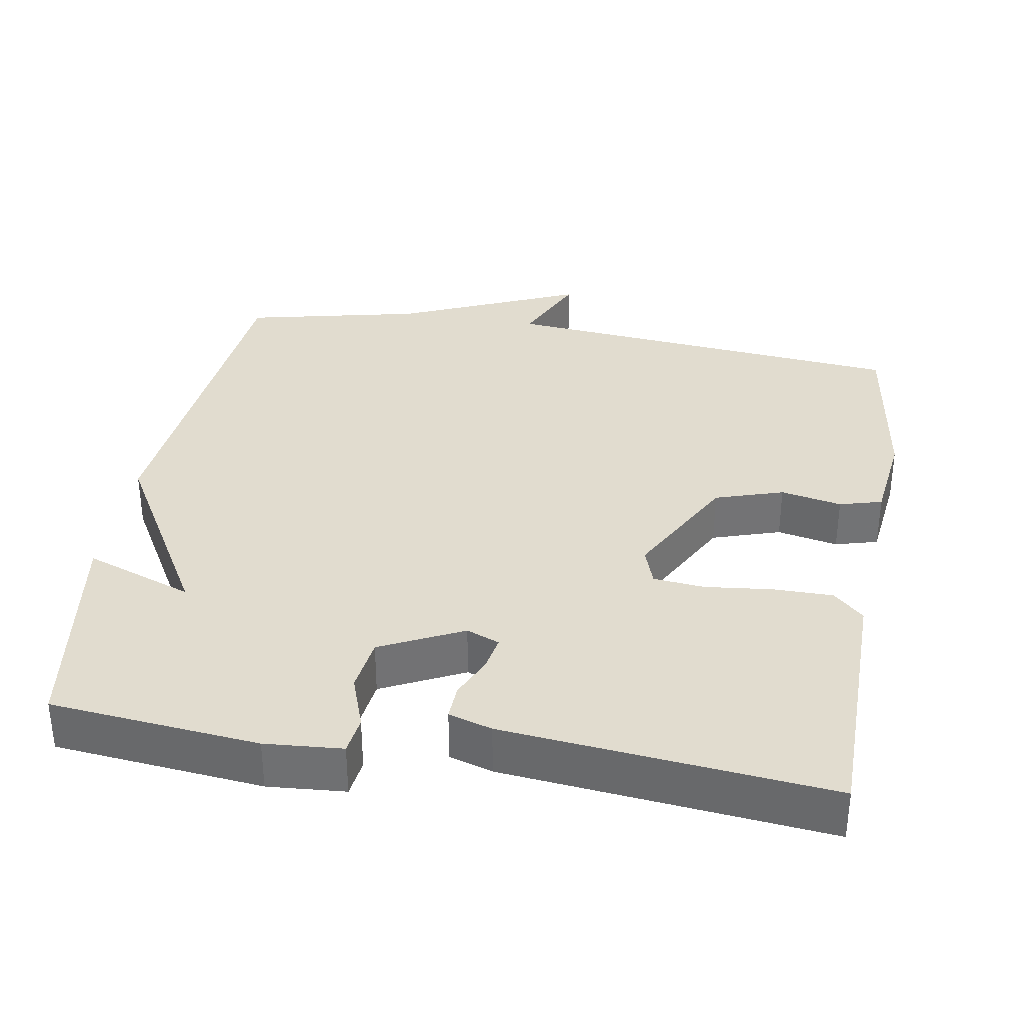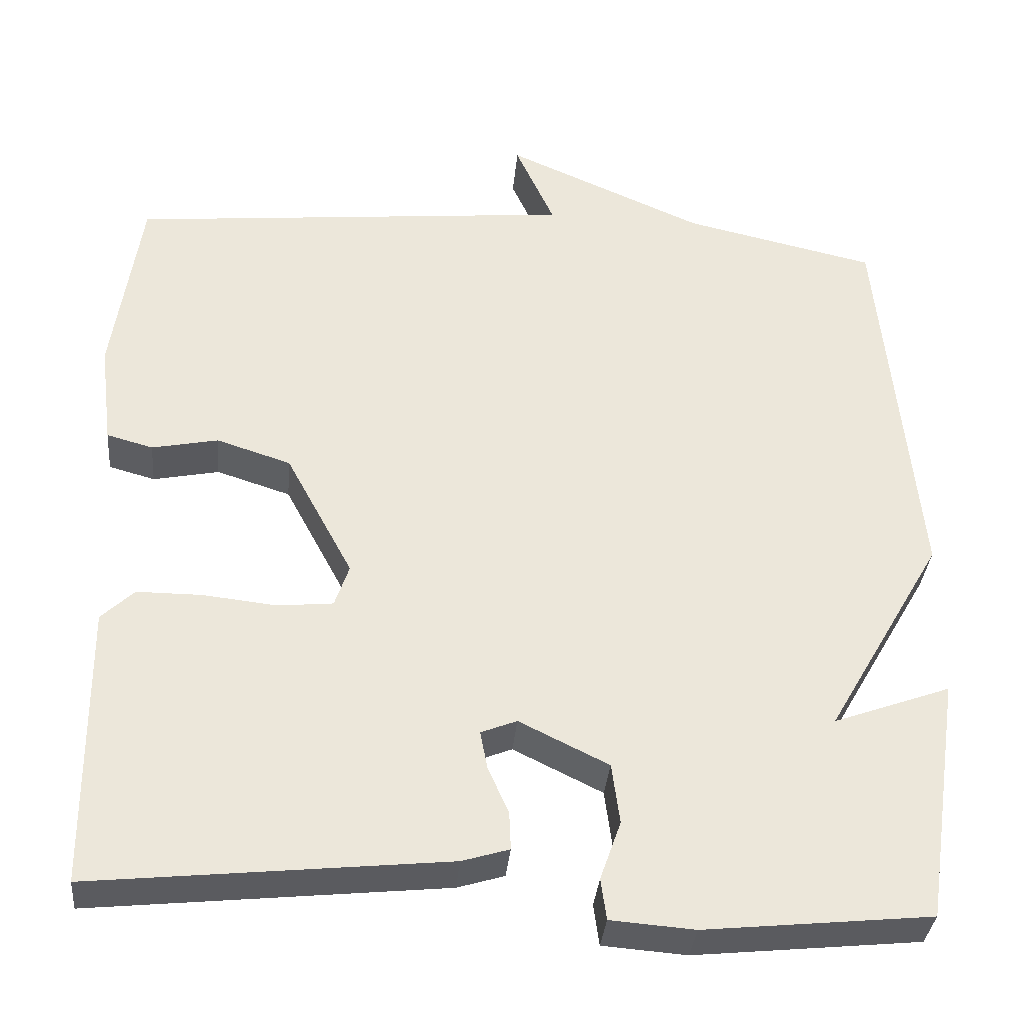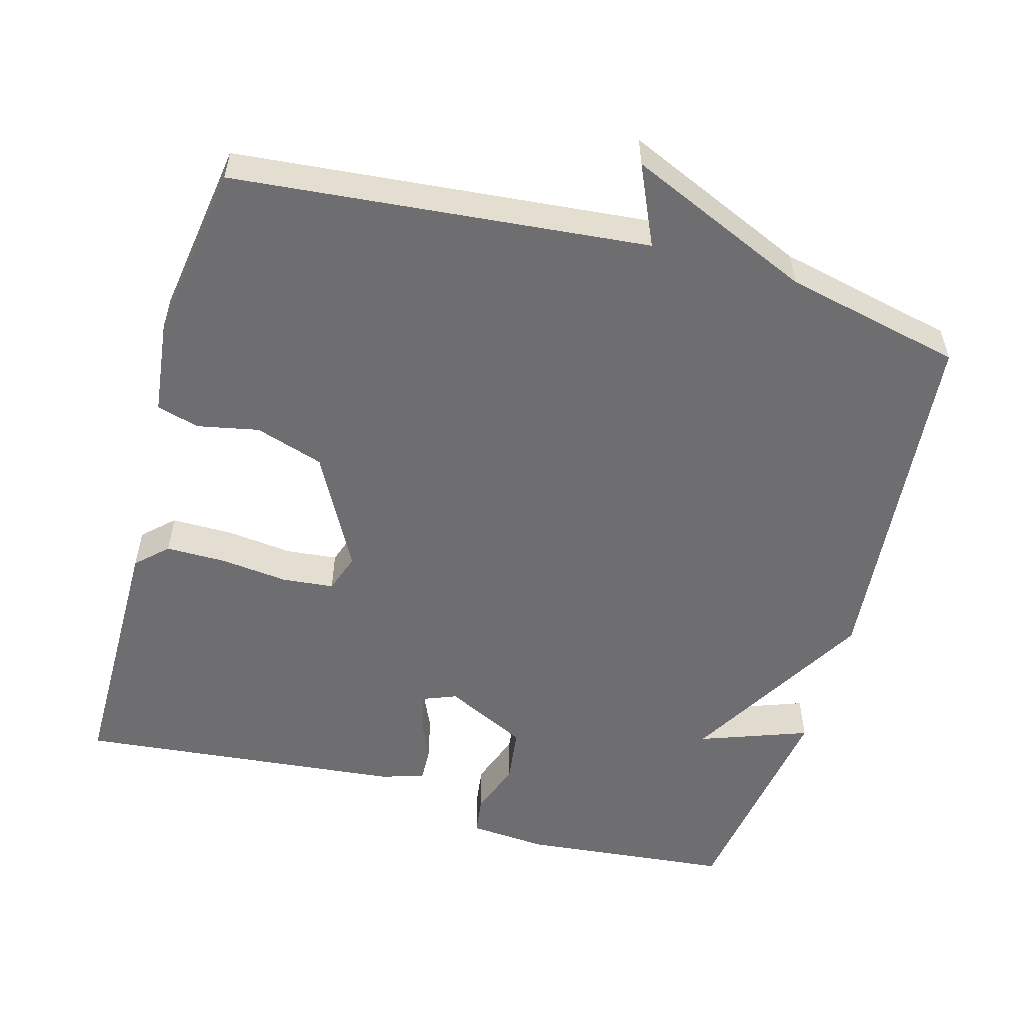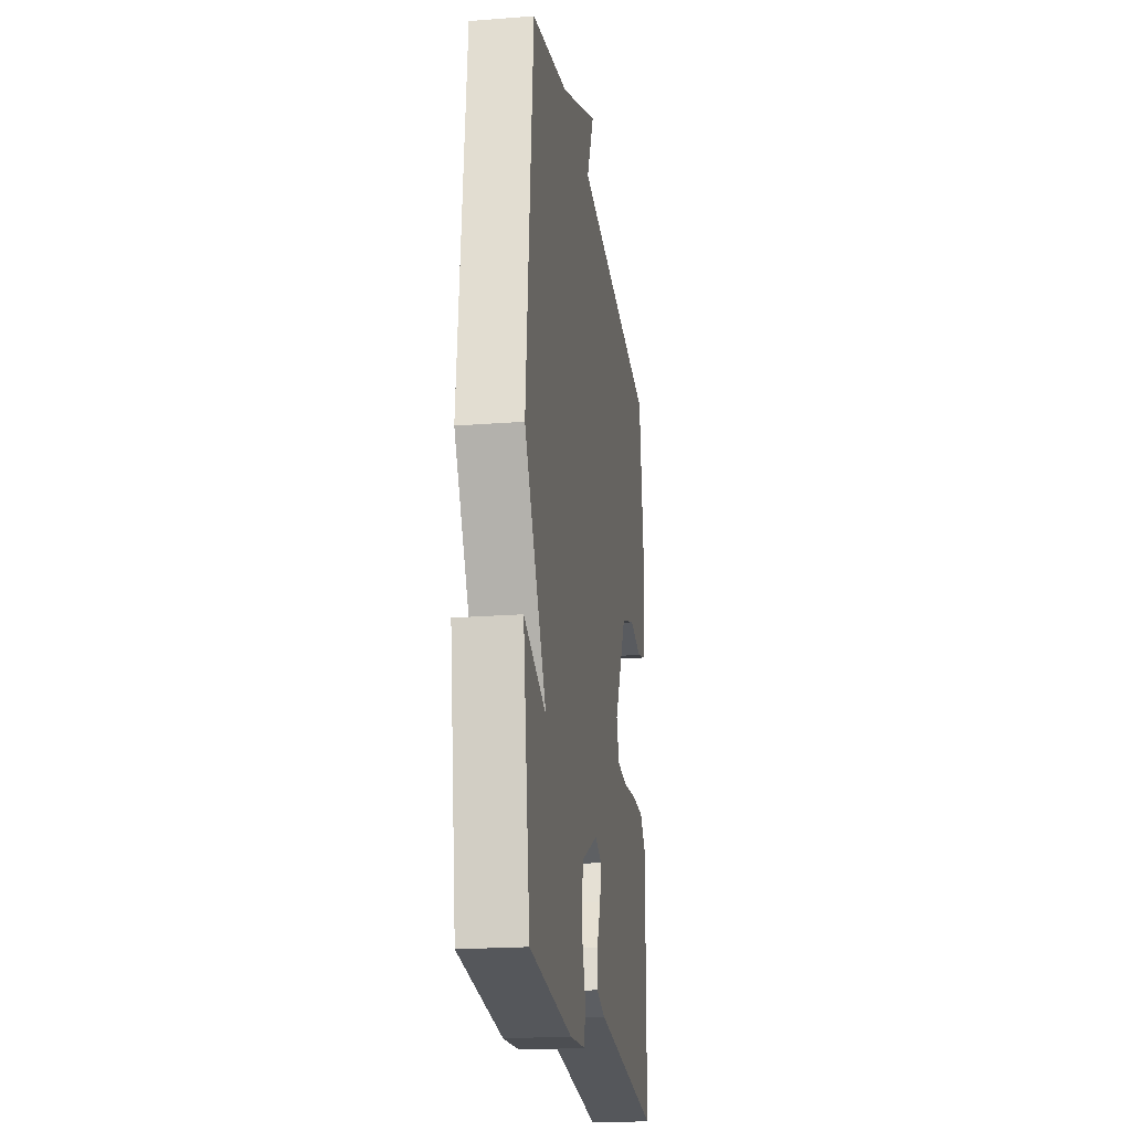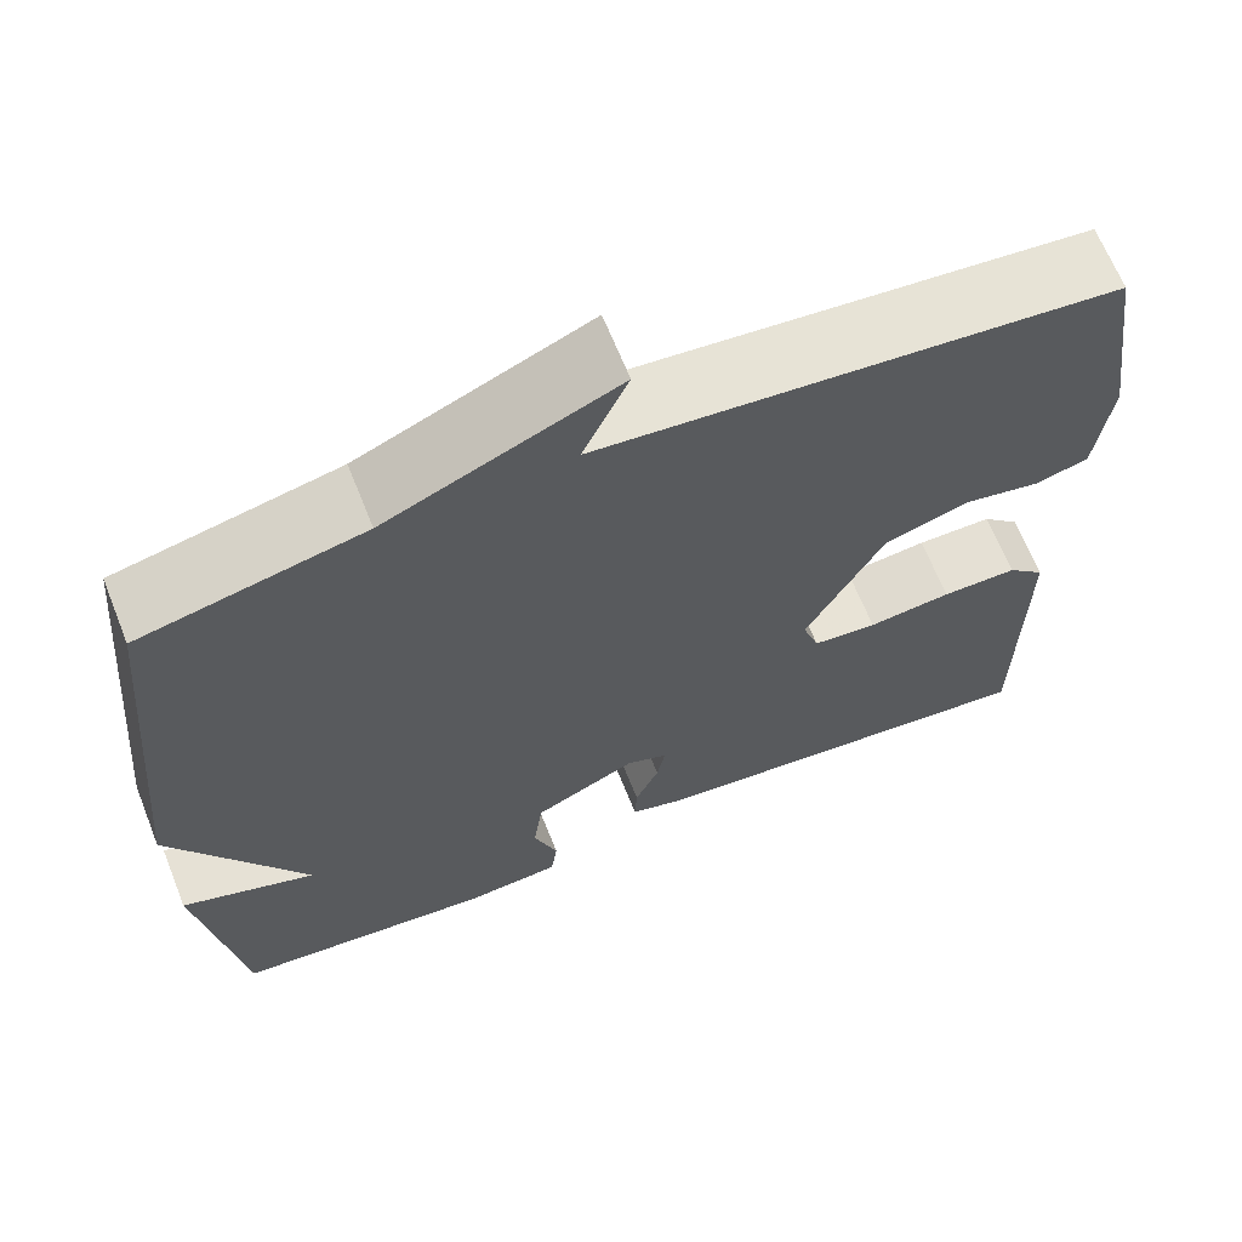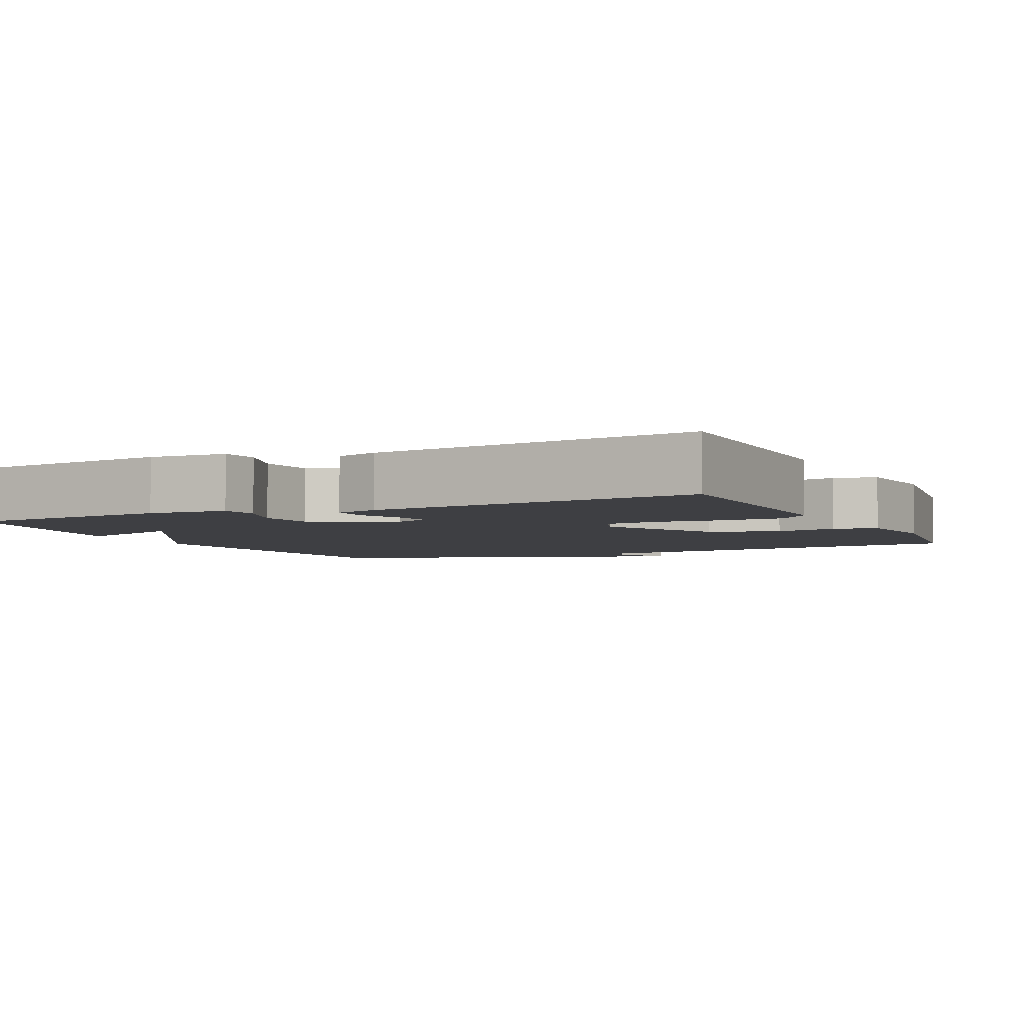
<metadata>
{"format":"obj","ext":"obj","renderer":"f3d","projection":"perspective","resolution":1024,"background":"white","views":[{"elev":34.5,"azim":-170.4,"up":"+Y"},{"elev":-34.8,"azim":-5.2,"up":"+Z"},{"elev":-54.4,"azim":-15.7,"up":"+Y"},{"elev":-21.0,"azim":97.9,"up":"+Z"},{"elev":65.9,"azim":158.2,"up":"+Z"},{"elev":-4.3,"azim":-154.4,"up":"+Y"}]}
</metadata>
<code>
v 0.5 0.07 0.5
v 0.546 0.07 0.01
v 0.399 0.07 -0.244
v 0.546 0.07 -0.19
v 0.5 0.07 -0.5
v 0.217 0.07 -0.529
v 0.112 0.07 -0.521
v 0.105 0.07 -0.469
v 0.131 0.07 -0.395
v 0.121 0.07 -0.319
v 0.009 0.07 -0.264
v -0.036 0.07 -0.282
v -0.027 0.07 -0.33
v -0.001 0.07 -0.388
v 0.001 0.07 -0.436
v -0.058 0.07 -0.454
v -0.5 0.07 -0.5
v -0.503 0.07 -0.145
v -0.462 0.07 -0.106
v -0.38 0.07 -0.106
v -0.289 0.07 -0.116
v -0.219 0.07 -0.109
v -0.201 0.07 -0.056
v -0.285 0.07 0.101
v -0.378 0.07 0.131
v -0.461 0.07 0.114
v -0.519 0.07 0.13
v -0.535 0.07 0.259
v -0.5 0.07 0.5
v 0.059 0.07 0.554
v 0.01 0.07 0.663
v 0.259 0.07 0.554
v 0.5 0 0.5
v 0.546 0 0.01
v 0.399 0 -0.244
v 0.546 0 -0.19
v 0.5 0 -0.5
v 0.217 0 -0.529
v 0.112 0 -0.521
v 0.105 0 -0.469
v 0.131 0 -0.395
v 0.121 0 -0.319
v 0.009 0 -0.264
v -0.036 0 -0.282
v -0.027 0 -0.33
v -0.001 0 -0.388
v 0.001 0 -0.436
v -0.058 0 -0.454
v -0.5 0 -0.5
v -0.503 0 -0.145
v -0.462 0 -0.106
v -0.38 0 -0.106
v -0.289 0 -0.116
v -0.219 0 -0.109
v -0.201 0 -0.056
v -0.285 0 0.101
v -0.378 0 0.131
v -0.461 0 0.114
v -0.519 0 0.13
v -0.535 0 0.259
v -0.5 0 0.5
v 0.059 0 0.554
v 0.01 0 0.663
v 0.259 0 0.554
f 30 31 32
f 30 32 1
f 29 30 1
f 28 29 1
f 27 28 1
f 26 27 1
f 25 26 1
f 24 25 1 2
f 23 24 2 3
f 22 23 3
f 21 22 3
f 19 20 21
f 18 19 21
f 17 18 21
f 16 17 21
f 15 16 21
f 14 15 21
f 13 14 21
f 12 13 21
f 11 12 21
f 10 11 21 3
f 9 10 3
f 7 8 9
f 6 7 9
f 5 6 9
f 4 5 9
f 3 4 9
f 64 63 62
f 33 64 62
f 33 62 61
f 33 61 60
f 33 60 59
f 33 59 58
f 33 58 57
f 34 33 57 56
f 35 34 56 55
f 35 55 54
f 35 54 53
f 53 52 51
f 53 51 50
f 53 50 49
f 53 49 48
f 53 48 47
f 53 47 46
f 53 46 45
f 53 45 44
f 53 44 43
f 35 53 43 42
f 35 42 41
f 41 40 39
f 41 39 38
f 41 38 37
f 41 37 36
f 41 36 35
f 1 33 34 2
f 2 34 35 3
f 3 35 36 4
f 4 36 37 5
f 5 37 38 6
f 6 38 39 7
f 7 39 40 8
f 8 40 41 9
f 9 41 42 10
f 10 42 43 11
f 11 43 44 12
f 12 44 45 13
f 13 45 46 14
f 14 46 47 15
f 15 47 48 16
f 16 48 49 17
f 17 49 50 18
f 18 50 51 19
f 19 51 52 20
f 20 52 53 21
f 21 53 54 22
f 22 54 55 23
f 23 55 56 24
f 24 56 57 25
f 25 57 58 26
f 26 58 59 27
f 27 59 60 28
f 28 60 61 29
f 29 61 62 30
f 30 62 63 31
f 31 63 64 32
f 32 64 33 1

</code>
